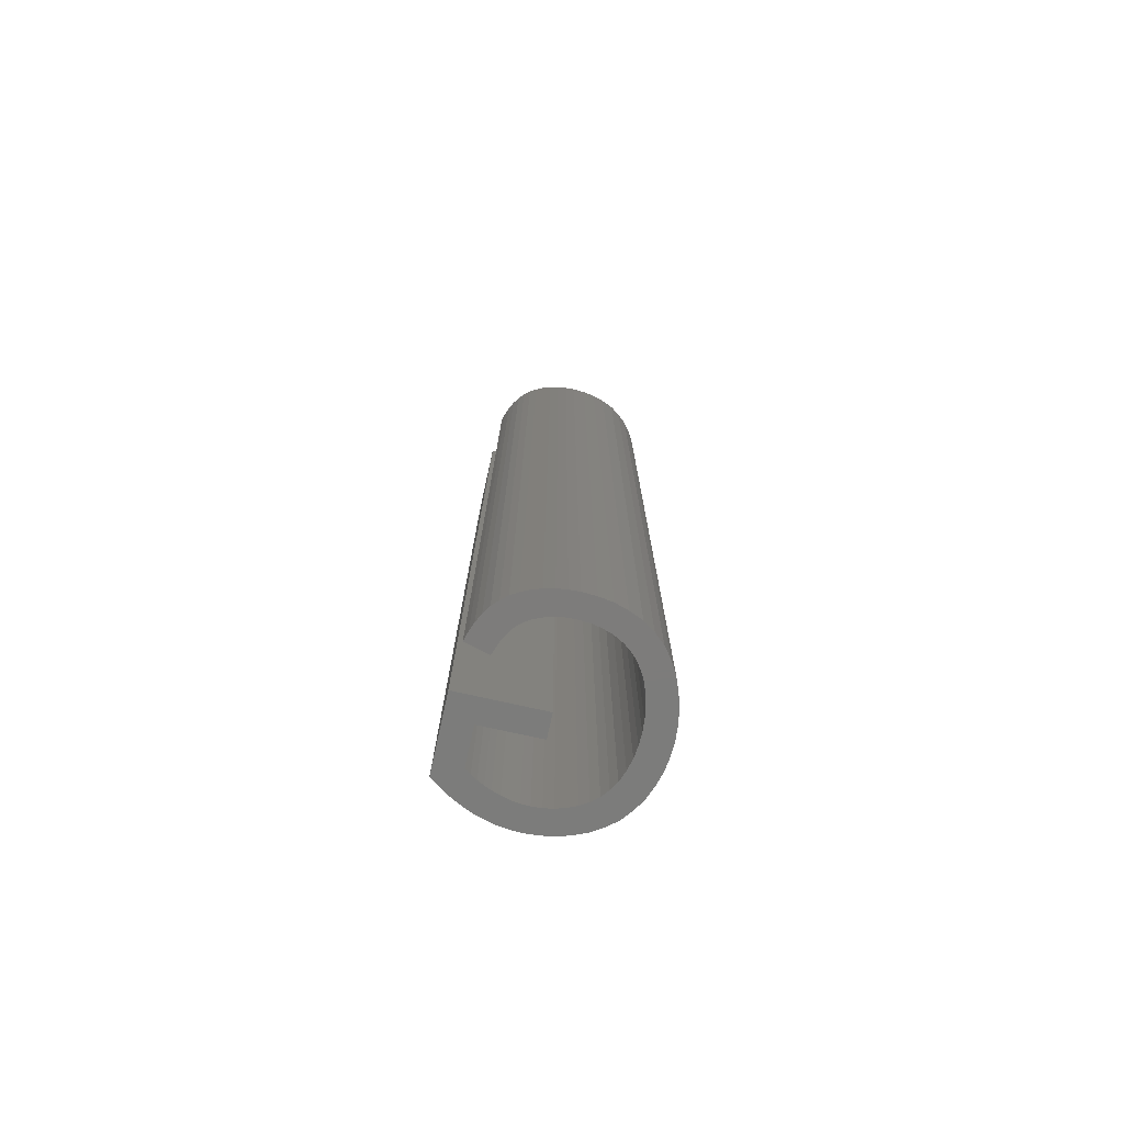
<metadata>
{"format":"stl","ext":"stl","renderer":"f3d","projection":"perspective","resolution":1024,"background":"white","views":[{"elev":-75.8,"azim":167.5,"up":"+Z"}]}
</metadata>
<code>
# stl→obj: 409 verts, 814 faces
v 0.05831 0.007777 0.028
v 0.05831 0.008298 0.028
v 0.05831 0.007777 0.014
v 0.05831 0.008298 0.014
v 0.05805 0.007619 0.028
v 0.05805 0.007619 0.0252
v 0.05796 0.007579 0.028
v 0.05805 0.007619 0.0224
v 0.05805 0.007619 0.0196
v 0.05814 0.007664 0.0224
v 0.05814 0.007664 0.0196
v 0.05823 0.007717 0.0224
v 0.05823 0.007717 0.0196
v 0.05823 0.007717 0.0168
v 0.05823 0.007717 0.014
v 0.05814 0.007664 0.014
v 0.05814 0.007664 0.028
v 0.05814 0.007664 0.0252
v 0.05823 0.007717 0.028
v 0.05823 0.007717 0.0252
v 0.05814 0.007664 0.0168
v 0.05805 0.007619 0.014
v 0.05805 0.007619 0.0168
v 0.05796 0.007579 0.014
v 0.05761 0.007494 0.028
v 0.05761 0.007494 0.0245
v 0.05749 0.007486 0.028
v 0.05761 0.007494 0.021
v 0.05749 0.007486 0.014
v 0.05761 0.007494 0.0175
v 0.05761 0.007494 0.014
v 0.05773 0.00751 0.0175
v 0.05773 0.00751 0.014
v 0.05785 0.00754 0.0175
v 0.05785 0.00754 0.014
v 0.05785 0.00754 0.021
v 0.05785 0.00754 0.0245
v 0.05785 0.00754 0.028
v 0.05773 0.00751 0.0245
v 0.05773 0.00751 0.028
v 0.05773 0.00751 0.021
v 0.05709 0.007557 0.028
v 0.05709 0.007557 0.0245
v 0.05697 0.007609 0.028
v 0.05709 0.007557 0.021
v 0.05697 0.007609 0.014
v 0.05709 0.007557 0.0175
v 0.05709 0.007557 0.014
v 0.05722 0.007517 0.0175
v 0.05722 0.007517 0.014
v 0.05736 0.007496 0.0175
v 0.05736 0.007496 0.014
v 0.05736 0.007496 0.021
v 0.05736 0.007496 0.0245
v 0.05736 0.007496 0.028
v 0.05722 0.007517 0.0245
v 0.05722 0.007517 0.028
v 0.05722 0.007517 0.021
v 0.05667 0.007868 0.028
v 0.05667 0.007868 0.0245
v 0.05659 0.007983 0.028
v 0.05667 0.007868 0.021
v 0.05659 0.007983 0.014
v 0.05667 0.007868 0.0175
v 0.05667 0.007868 0.014
v 0.05675 0.007765 0.0175
v 0.05675 0.007765 0.014
v 0.05685 0.007681 0.0175
v 0.05685 0.007681 0.014
v 0.05685 0.007681 0.021
v 0.05685 0.007681 0.0245
v 0.05685 0.007681 0.028
v 0.05675 0.007765 0.0245
v 0.05675 0.007765 0.028
v 0.05675 0.007765 0.021
v 0.05647 0.008448 0.028
v 0.05647 0.008448 0.02333
v 0.05646 0.00861 0.028
v 0.05647 0.008448 0.01867
v 0.05646 0.00861 0.014
v 0.05647 0.008448 0.014
v 0.05649 0.008288 0.01867
v 0.05649 0.008288 0.014
v 0.05653 0.008134 0.01867
v 0.05653 0.008134 0.014
v 0.05653 0.008134 0.02333
v 0.05653 0.008134 0.028
v 0.05649 0.008288 0.02333
v 0.05649 0.008288 0.028
v 0.05652 0.009036 0.028
v 0.05652 0.009036 0.0245
v 0.05657 0.009173 0.028
v 0.05652 0.009036 0.021
v 0.05657 0.009173 0.014
v 0.05652 0.009036 0.0175
v 0.05652 0.009036 0.014
v 0.05649 0.008897 0.0175
v 0.05649 0.008897 0.014
v 0.05647 0.008754 0.0175
v 0.05647 0.008754 0.014
v 0.05647 0.008754 0.021
v 0.05647 0.008754 0.0245
v 0.05647 0.008754 0.028
v 0.05649 0.008897 0.0245
v 0.05649 0.008897 0.028
v 0.05649 0.008897 0.021
v 0.05669 0.009386 0.028
v 0.05669 0.009386 0.02567
v 0.05675 0.00945 0.028
v 0.05669 0.009386 0.02333
v 0.05669 0.009386 0.021
v 0.05665 0.009319 0.02333
v 0.05665 0.009319 0.021
v 0.05661 0.009247 0.02333
v 0.05661 0.009247 0.021
v 0.05665 0.009319 0.028
v 0.05665 0.009319 0.02567
v 0.05661 0.009247 0.028
v 0.05661 0.009247 0.02567
v 0.05661 0.009247 0.014
v 0.05661 0.009247 0.01633
v 0.05661 0.009247 0.01867
v 0.05665 0.009319 0.01867
v 0.05669 0.009386 0.01867
v 0.05675 0.00945 0.014
v 0.05665 0.009319 0.014
v 0.05665 0.009319 0.01633
v 0.05669 0.009386 0.014
v 0.05669 0.009386 0.01633
v 0.05696 0.009614 0.028
v 0.05696 0.009614 0.02567
v 0.05705 0.009653 0.028
v 0.05696 0.009614 0.02333
v 0.05696 0.009614 0.021
v 0.05689 0.009568 0.02333
v 0.05689 0.009568 0.021
v 0.05681 0.009512 0.02333
v 0.05681 0.009512 0.021
v 0.05689 0.009568 0.028
v 0.05689 0.009568 0.02567
v 0.05681 0.009512 0.028
v 0.05681 0.009512 0.02567
v 0.05681 0.009512 0.014
v 0.05681 0.009512 0.01633
v 0.05681 0.009512 0.01867
v 0.05689 0.009568 0.01867
v 0.05696 0.009614 0.01867
v 0.05705 0.009653 0.014
v 0.05689 0.009568 0.014
v 0.05689 0.009568 0.01633
v 0.05696 0.009614 0.014
v 0.05696 0.009614 0.01633
v 0.05737 0.009726 0.028
v 0.05737 0.009726 0.0252
v 0.05749 0.009731 0.028
v 0.05737 0.009726 0.0224
v 0.05737 0.009726 0.0196
v 0.05726 0.009714 0.0224
v 0.05726 0.009714 0.0196
v 0.05715 0.009688 0.0224
v 0.05715 0.009688 0.0196
v 0.05715 0.009688 0.0168
v 0.05715 0.009688 0.014
v 0.05726 0.009714 0.014
v 0.05726 0.009714 0.028
v 0.05726 0.009714 0.0252
v 0.05715 0.009688 0.028
v 0.05715 0.009688 0.0252
v 0.05726 0.009714 0.0168
v 0.05737 0.009726 0.014
v 0.05737 0.009726 0.0168
v 0.05749 0.009731 0.014
v 0.05778 0.009689 0.028
v 0.05778 0.009689 0.0252
v 0.05787 0.009657 0.028
v 0.05778 0.009689 0.0224
v 0.05778 0.009689 0.0196
v 0.05768 0.009713 0.0224
v 0.05768 0.009713 0.0196
v 0.05758 0.009726 0.0224
v 0.05758 0.009726 0.0196
v 0.05758 0.009726 0.0168
v 0.05758 0.009726 0.014
v 0.05768 0.009713 0.014
v 0.05768 0.009713 0.028
v 0.05768 0.009713 0.0252
v 0.05758 0.009726 0.028
v 0.05758 0.009726 0.0252
v 0.05768 0.009713 0.0168
v 0.05778 0.009689 0.014
v 0.05778 0.009689 0.0168
v 0.05787 0.009657 0.014
v 0.05808 0.009522 0.028
v 0.05808 0.009522 0.02567
v 0.05814 0.009461 0.028
v 0.05808 0.009522 0.02333
v 0.05808 0.009522 0.021
v 0.05802 0.009577 0.02333
v 0.05802 0.009577 0.021
v 0.05795 0.00962 0.02333
v 0.05795 0.00962 0.021
v 0.05802 0.009577 0.028
v 0.05802 0.009577 0.02567
v 0.05795 0.00962 0.028
v 0.05795 0.00962 0.02567
v 0.05795 0.00962 0.014
v 0.05795 0.00962 0.01633
v 0.05795 0.00962 0.01867
v 0.05802 0.009577 0.01867
v 0.05808 0.009522 0.01867
v 0.05814 0.009461 0.014
v 0.05802 0.009577 0.014
v 0.05802 0.009577 0.01633
v 0.05808 0.009522 0.014
v 0.05808 0.009522 0.01633
v 0.05827 0.009214 0.028
v 0.05827 0.009214 0.02567
v 0.0583 0.009125 0.028
v 0.05827 0.009214 0.02333
v 0.05827 0.009214 0.021
v 0.05823 0.0093 0.02333
v 0.05823 0.0093 0.021
v 0.05819 0.009382 0.02333
v 0.05819 0.009382 0.021
v 0.05823 0.0093 0.028
v 0.05823 0.0093 0.02567
v 0.05819 0.009382 0.028
v 0.05819 0.009382 0.02567
v 0.05819 0.009382 0.014
v 0.05819 0.009382 0.01633
v 0.05819 0.009382 0.01867
v 0.05823 0.0093 0.01867
v 0.05827 0.009214 0.01867
v 0.0583 0.009125 0.014
v 0.05823 0.0093 0.014
v 0.05823 0.0093 0.01633
v 0.05827 0.009214 0.014
v 0.05827 0.009214 0.01633
v 0.05863 0.009217 0.028
v 0.05863 0.009217 0.014
v 0.05849 0.009569 0.028
v 0.05849 0.009569 0.0245
v 0.05842 0.009675 0.028
v 0.05849 0.009569 0.021
v 0.05842 0.009675 0.014
v 0.05849 0.009569 0.0175
v 0.05849 0.009569 0.014
v 0.05855 0.009457 0.0175
v 0.05855 0.009457 0.014
v 0.05859 0.009339 0.0175
v 0.05859 0.009339 0.014
v 0.05859 0.009339 0.021
v 0.05859 0.009339 0.0245
v 0.05859 0.009339 0.028
v 0.05855 0.009457 0.0245
v 0.05855 0.009457 0.028
v 0.05855 0.009457 0.021
v 0.05814 0.009898 0.028
v 0.05814 0.009898 0.0245
v 0.05803 0.009949 0.028
v 0.05814 0.009898 0.021
v 0.05803 0.009949 0.014
v 0.05814 0.009898 0.0175
v 0.05814 0.009898 0.014
v 0.05824 0.009838 0.0175
v 0.05824 0.009838 0.014
v 0.05833 0.009761 0.0175
v 0.05833 0.009761 0.014
v 0.05833 0.009761 0.021
v 0.05833 0.009761 0.0245
v 0.05833 0.009761 0.028
v 0.05824 0.009838 0.0245
v 0.05824 0.009838 0.028
v 0.05824 0.009838 0.021
v 0.05762 0.01004 0.028
v 0.05762 0.01004 0.0245
v 0.05748 0.01005 0.028
v 0.05762 0.01004 0.021
v 0.05748 0.01005 0.014
v 0.05762 0.01004 0.0175
v 0.05762 0.01004 0.014
v 0.05776 0.01002 0.0175
v 0.05776 0.01002 0.014
v 0.0579 0.009992 0.0175
v 0.0579 0.009992 0.014
v 0.0579 0.009992 0.021
v 0.0579 0.009992 0.0245
v 0.0579 0.009992 0.028
v 0.05776 0.01002 0.0245
v 0.05776 0.01002 0.028
v 0.05776 0.01002 0.021
v 0.05692 0.009951 0.028
v 0.05692 0.009951 0.02333
v 0.05674 0.009876 0.028
v 0.05692 0.009951 0.01867
v 0.05674 0.009876 0.014
v 0.05692 0.009951 0.014
v 0.0571 0.01001 0.01867
v 0.0571 0.01001 0.014
v 0.05729 0.01004 0.01867
v 0.05729 0.01004 0.014
v 0.05729 0.01004 0.02333
v 0.05729 0.01004 0.028
v 0.0571 0.01001 0.02333
v 0.0571 0.01001 0.028
v 0.05635 0.009509 0.028
v 0.05635 0.009509 0.02333
v 0.05625 0.00935 0.028
v 0.05635 0.009509 0.01867
v 0.05625 0.00935 0.014
v 0.05635 0.009509 0.014
v 0.05646 0.009653 0.01867
v 0.05646 0.009653 0.014
v 0.05659 0.009772 0.01867
v 0.05659 0.009772 0.014
v 0.05659 0.009772 0.02333
v 0.05659 0.009772 0.028
v 0.05646 0.009653 0.02333
v 0.05646 0.009653 0.028
v 0.05609 0.008784 0.028
v 0.05609 0.008784 0.02333
v 0.05608 0.008587 0.028
v 0.05609 0.008784 0.01867
v 0.05608 0.008587 0.014
v 0.05609 0.008784 0.014
v 0.05612 0.008978 0.01867
v 0.05612 0.008978 0.014
v 0.05618 0.009166 0.01867
v 0.05618 0.009166 0.014
v 0.05618 0.009166 0.02333
v 0.05618 0.009166 0.028
v 0.05612 0.008978 0.02333
v 0.05612 0.008978 0.028
v 0.05618 0.008019 0.028
v 0.05618 0.008019 0.02333
v 0.05625 0.00784 0.028
v 0.05618 0.008019 0.01867
v 0.05625 0.00784 0.014
v 0.05618 0.008019 0.014
v 0.05612 0.008203 0.01867
v 0.05612 0.008203 0.014
v 0.05609 0.008393 0.01867
v 0.05609 0.008393 0.014
v 0.05609 0.008393 0.02333
v 0.05609 0.008393 0.028
v 0.05612 0.008203 0.02333
v 0.05612 0.008203 0.028
v 0.05661 0.007429 0.028
v 0.05661 0.007429 0.02333
v 0.05676 0.007329 0.028
v 0.05661 0.007429 0.01867
v 0.05676 0.007329 0.014
v 0.05661 0.007429 0.014
v 0.05647 0.007544 0.01867
v 0.05647 0.007544 0.014
v 0.05635 0.007684 0.01867
v 0.05635 0.007684 0.014
v 0.05635 0.007684 0.02333
v 0.05635 0.007684 0.028
v 0.05647 0.007544 0.02333
v 0.05647 0.007544 0.028
v 0.05732 0.007165 0.028
v 0.05732 0.007165 0.02333
v 0.05751 0.007152 0.028
v 0.05732 0.007165 0.01867
v 0.05751 0.007152 0.014
v 0.05732 0.007165 0.014
v 0.05713 0.007195 0.01867
v 0.05713 0.007195 0.014
v 0.05694 0.007253 0.01867
v 0.05694 0.007253 0.014
v 0.05694 0.007253 0.02333
v 0.05694 0.007253 0.028
v 0.05713 0.007195 0.02333
v 0.05713 0.007195 0.028
v 0.05796 0.007216 0.028
v 0.05796 0.007216 0.02333
v 0.05811 0.007262 0.028
v 0.05796 0.007216 0.01867
v 0.05811 0.007262 0.014
v 0.05796 0.007216 0.014
v 0.05782 0.00718 0.01867
v 0.05782 0.00718 0.014
v 0.05766 0.007161 0.01867
v 0.05766 0.007161 0.014
v 0.05766 0.007161 0.02333
v 0.05766 0.007161 0.028
v 0.05782 0.00718 0.02333
v 0.05782 0.00718 0.028
v 0.05854 0.007493 0.028
v 0.05854 0.007493 0.02333
v 0.05867 0.00759 0.028
v 0.05854 0.007493 0.01867
v 0.05867 0.00759 0.014
v 0.05854 0.007493 0.014
v 0.0584 0.007404 0.01867
v 0.0584 0.007404 0.014
v 0.05826 0.007329 0.01867
v 0.05826 0.007329 0.014
v 0.05826 0.007329 0.02333
v 0.05826 0.007329 0.028
v 0.0584 0.007404 0.02333
v 0.0584 0.007404 0.028
v 0.05867 0.008629 0.028
v 0.05867 0.008629 0.014
v 0.05749 0.008627 0.028
v 0.05749 0.008627 0.014
v 0.05749 0.008298 0.028
v 0.05749 0.008298 0.014
f 1 2 3
f 3 2 4
f 5 6 7
f 7 6 8
f 7 8 9
f 9 8 10
f 9 10 11
f 11 10 12
f 11 12 13
f 13 12 3
f 13 3 14
f 14 3 15
f 14 15 16
f 5 17 6
f 6 17 18
f 6 18 8
f 8 18 10
f 17 19 18
f 18 19 20
f 18 20 10
f 10 20 12
f 19 1 20
f 20 1 12
f 1 3 12
f 14 16 21
f 21 16 22
f 21 22 23
f 23 22 24
f 23 24 9
f 9 24 7
f 13 14 21
f 9 11 23
f 23 11 21
f 11 13 21
f 25 26 27
f 27 26 28
f 27 28 29
f 29 28 30
f 29 30 31
f 31 30 32
f 31 32 33
f 33 32 34
f 33 34 35
f 35 34 24
f 24 34 36
f 24 36 7
f 7 36 37
f 7 37 38
f 38 37 39
f 38 39 40
f 40 39 26
f 40 26 25
f 28 26 39
f 39 37 41
f 41 37 36
f 41 36 32
f 32 36 34
f 41 32 30
f 30 28 41
f 41 28 39
f 42 43 44
f 44 43 45
f 44 45 46
f 46 45 47
f 46 47 48
f 48 47 49
f 48 49 50
f 50 49 51
f 50 51 52
f 52 51 29
f 29 51 53
f 29 53 27
f 27 53 54
f 27 54 55
f 55 54 56
f 55 56 57
f 57 56 43
f 57 43 42
f 45 43 56
f 56 54 58
f 58 54 53
f 58 53 49
f 49 53 51
f 58 49 47
f 47 45 58
f 58 45 56
f 59 60 61
f 61 60 62
f 61 62 63
f 63 62 64
f 63 64 65
f 65 64 66
f 65 66 67
f 67 66 68
f 67 68 69
f 69 68 46
f 46 68 70
f 46 70 44
f 44 70 71
f 44 71 72
f 72 71 73
f 72 73 74
f 74 73 60
f 74 60 59
f 62 60 73
f 73 71 75
f 75 71 70
f 75 70 66
f 66 70 68
f 75 66 64
f 64 62 75
f 75 62 73
f 76 77 78
f 78 77 79
f 78 79 80
f 80 79 81
f 81 79 82
f 81 82 83
f 83 82 84
f 83 84 85
f 85 84 63
f 63 84 86
f 63 86 61
f 61 86 87
f 87 86 88
f 87 88 89
f 89 88 77
f 89 77 76
f 79 77 88
f 84 82 86
f 86 82 88
f 82 79 88
f 90 91 92
f 92 91 93
f 92 93 94
f 94 93 95
f 94 95 96
f 96 95 97
f 96 97 98
f 98 97 99
f 98 99 100
f 100 99 80
f 80 99 101
f 80 101 78
f 78 101 102
f 78 102 103
f 103 102 104
f 103 104 105
f 105 104 91
f 105 91 90
f 93 91 104
f 104 102 106
f 106 102 101
f 106 101 97
f 97 101 99
f 106 97 95
f 95 93 106
f 106 93 104
f 107 108 109
f 109 108 110
f 109 110 111
f 111 110 112
f 111 112 113
f 113 112 114
f 113 114 115
f 115 114 92
f 115 92 94
f 107 116 108
f 108 116 117
f 108 117 110
f 110 117 112
f 116 118 117
f 117 118 119
f 117 119 112
f 112 119 114
f 118 92 119
f 119 92 114
f 120 121 94
f 94 121 122
f 94 122 115
f 115 122 123
f 115 123 113
f 113 123 124
f 113 124 111
f 111 124 125
f 111 125 109
f 120 126 121
f 121 126 127
f 121 127 122
f 122 127 123
f 126 128 127
f 127 128 129
f 127 129 123
f 123 129 124
f 128 125 129
f 129 125 124
f 130 131 132
f 132 131 133
f 132 133 134
f 134 133 135
f 134 135 136
f 136 135 137
f 136 137 138
f 138 137 109
f 138 109 125
f 130 139 131
f 131 139 140
f 131 140 133
f 133 140 135
f 139 141 140
f 140 141 142
f 140 142 135
f 135 142 137
f 141 109 142
f 142 109 137
f 143 144 125
f 125 144 145
f 125 145 138
f 138 145 146
f 138 146 136
f 136 146 147
f 136 147 134
f 134 147 148
f 134 148 132
f 143 149 144
f 144 149 150
f 144 150 145
f 145 150 146
f 149 151 150
f 150 151 152
f 150 152 146
f 146 152 147
f 151 148 152
f 152 148 147
f 153 154 155
f 155 154 156
f 155 156 157
f 157 156 158
f 157 158 159
f 159 158 160
f 159 160 161
f 161 160 148
f 161 148 162
f 162 148 163
f 162 163 164
f 153 165 154
f 154 165 166
f 154 166 156
f 156 166 158
f 165 167 166
f 166 167 168
f 166 168 158
f 158 168 160
f 167 132 168
f 168 132 160
f 132 148 160
f 162 164 169
f 169 164 170
f 169 170 171
f 171 170 172
f 171 172 157
f 157 172 155
f 161 162 169
f 157 159 171
f 171 159 169
f 159 161 169
f 173 174 175
f 175 174 176
f 175 176 177
f 177 176 178
f 177 178 179
f 179 178 180
f 179 180 181
f 181 180 172
f 181 172 182
f 182 172 183
f 182 183 184
f 173 185 174
f 174 185 186
f 174 186 176
f 176 186 178
f 185 187 186
f 186 187 188
f 186 188 178
f 178 188 180
f 187 155 188
f 188 155 180
f 155 172 180
f 182 184 189
f 189 184 190
f 189 190 191
f 191 190 192
f 191 192 177
f 177 192 175
f 181 182 189
f 177 179 191
f 191 179 189
f 179 181 189
f 193 194 195
f 195 194 196
f 195 196 197
f 197 196 198
f 197 198 199
f 199 198 200
f 199 200 201
f 201 200 175
f 201 175 192
f 193 202 194
f 194 202 203
f 194 203 196
f 196 203 198
f 202 204 203
f 203 204 205
f 203 205 198
f 198 205 200
f 204 175 205
f 205 175 200
f 206 207 192
f 192 207 208
f 192 208 201
f 201 208 209
f 201 209 199
f 199 209 210
f 199 210 197
f 197 210 211
f 197 211 195
f 206 212 207
f 207 212 213
f 207 213 208
f 208 213 209
f 212 214 213
f 213 214 215
f 213 215 209
f 209 215 210
f 214 211 215
f 215 211 210
f 216 217 218
f 218 217 219
f 218 219 220
f 220 219 221
f 220 221 222
f 222 221 223
f 222 223 224
f 224 223 195
f 224 195 211
f 216 225 217
f 217 225 226
f 217 226 219
f 219 226 221
f 225 227 226
f 226 227 228
f 226 228 221
f 221 228 223
f 227 195 228
f 228 195 223
f 229 230 211
f 211 230 231
f 211 231 224
f 224 231 232
f 224 232 222
f 222 232 233
f 222 233 220
f 220 233 234
f 220 234 218
f 229 235 230
f 230 235 236
f 230 236 231
f 231 236 232
f 235 237 236
f 236 237 238
f 236 238 232
f 232 238 233
f 237 234 238
f 238 234 233
f 239 218 240
f 240 218 234
f 241 242 243
f 243 242 244
f 243 244 245
f 245 244 246
f 245 246 247
f 247 246 248
f 247 248 249
f 249 248 250
f 249 250 251
f 251 250 240
f 240 250 252
f 240 252 239
f 239 252 253
f 239 253 254
f 254 253 255
f 254 255 256
f 256 255 242
f 256 242 241
f 244 242 255
f 255 253 257
f 257 253 252
f 257 252 248
f 248 252 250
f 257 248 246
f 246 244 257
f 257 244 255
f 258 259 260
f 260 259 261
f 260 261 262
f 262 261 263
f 262 263 264
f 264 263 265
f 264 265 266
f 266 265 267
f 266 267 268
f 268 267 245
f 245 267 269
f 245 269 243
f 243 269 270
f 243 270 271
f 271 270 272
f 271 272 273
f 273 272 259
f 273 259 258
f 261 259 272
f 272 270 274
f 274 270 269
f 274 269 265
f 265 269 267
f 274 265 263
f 263 261 274
f 274 261 272
f 275 276 277
f 277 276 278
f 277 278 279
f 279 278 280
f 279 280 281
f 281 280 282
f 281 282 283
f 283 282 284
f 283 284 285
f 285 284 262
f 262 284 286
f 262 286 260
f 260 286 287
f 260 287 288
f 288 287 289
f 288 289 290
f 290 289 276
f 290 276 275
f 278 276 289
f 289 287 291
f 291 287 286
f 291 286 282
f 282 286 284
f 291 282 280
f 280 278 291
f 291 278 289
f 292 293 294
f 294 293 295
f 294 295 296
f 296 295 297
f 297 295 298
f 297 298 299
f 299 298 300
f 299 300 301
f 301 300 279
f 279 300 302
f 279 302 277
f 277 302 303
f 303 302 304
f 303 304 305
f 305 304 293
f 305 293 292
f 295 293 304
f 300 298 302
f 302 298 304
f 298 295 304
f 306 307 308
f 308 307 309
f 308 309 310
f 310 309 311
f 311 309 312
f 311 312 313
f 313 312 314
f 313 314 315
f 315 314 296
f 296 314 316
f 296 316 294
f 294 316 317
f 317 316 318
f 317 318 319
f 319 318 307
f 319 307 306
f 309 307 318
f 314 312 316
f 316 312 318
f 312 309 318
f 320 321 322
f 322 321 323
f 322 323 324
f 324 323 325
f 325 323 326
f 325 326 327
f 327 326 328
f 327 328 329
f 329 328 310
f 310 328 330
f 310 330 308
f 308 330 331
f 331 330 332
f 331 332 333
f 333 332 321
f 333 321 320
f 323 321 332
f 328 326 330
f 330 326 332
f 326 323 332
f 334 335 336
f 336 335 337
f 336 337 338
f 338 337 339
f 339 337 340
f 339 340 341
f 341 340 342
f 341 342 343
f 343 342 324
f 324 342 344
f 324 344 322
f 322 344 345
f 345 344 346
f 345 346 347
f 347 346 335
f 347 335 334
f 337 335 346
f 342 340 344
f 344 340 346
f 340 337 346
f 348 349 350
f 350 349 351
f 350 351 352
f 352 351 353
f 353 351 354
f 353 354 355
f 355 354 356
f 355 356 357
f 357 356 338
f 338 356 358
f 338 358 336
f 336 358 359
f 359 358 360
f 359 360 361
f 361 360 349
f 361 349 348
f 351 349 360
f 356 354 358
f 358 354 360
f 354 351 360
f 362 363 364
f 364 363 365
f 364 365 366
f 366 365 367
f 367 365 368
f 367 368 369
f 369 368 370
f 369 370 371
f 371 370 352
f 352 370 372
f 352 372 350
f 350 372 373
f 373 372 374
f 373 374 375
f 375 374 363
f 375 363 362
f 365 363 374
f 370 368 372
f 372 368 374
f 368 365 374
f 376 377 378
f 378 377 379
f 378 379 380
f 380 379 381
f 381 379 382
f 381 382 383
f 383 382 384
f 383 384 385
f 385 384 366
f 366 384 386
f 366 386 364
f 364 386 387
f 387 386 388
f 387 388 389
f 389 388 377
f 389 377 376
f 379 377 388
f 384 382 386
f 386 382 388
f 382 379 388
f 390 391 392
f 392 391 393
f 392 393 394
f 394 393 395
f 395 393 396
f 395 396 397
f 397 396 398
f 397 398 399
f 399 398 380
f 380 398 400
f 380 400 378
f 378 400 401
f 401 400 402
f 401 402 403
f 403 402 391
f 403 391 390
f 393 391 402
f 398 396 400
f 400 396 402
f 396 393 402
f 404 392 405
f 405 392 394
f 406 404 407
f 407 404 405
f 408 406 409
f 409 406 407
f 2 408 4
f 4 408 409
f 408 2 406
f 406 2 404
f 404 2 392
f 392 2 1
f 392 1 390
f 390 1 403
f 403 1 19
f 403 19 17
f 403 17 401
f 401 17 5
f 401 5 378
f 378 5 7
f 378 7 376
f 376 7 38
f 376 38 389
f 389 38 40
f 389 40 387
f 387 40 25
f 387 25 364
f 364 25 27
f 364 27 362
f 362 27 55
f 362 55 57
f 362 57 375
f 375 57 42
f 375 42 373
f 373 42 44
f 373 44 350
f 350 44 72
f 350 72 348
f 348 72 74
f 348 74 361
f 361 74 59
f 361 59 359
f 359 59 61
f 359 61 336
f 336 61 87
f 336 87 334
f 334 87 89
f 334 89 347
f 347 89 345
f 345 89 76
f 345 76 322
f 322 76 78
f 322 78 320
f 320 78 103
f 320 103 333
f 333 103 105
f 333 105 331
f 331 105 90
f 331 90 92
f 331 92 308
f 308 92 118
f 308 118 306
f 306 118 116
f 306 116 319
f 319 116 107
f 319 107 109
f 319 109 317
f 317 109 141
f 317 141 294
f 294 141 139
f 294 139 130
f 294 130 292
f 292 130 132
f 292 132 305
f 305 132 167
f 305 167 165
f 305 165 303
f 303 165 153
f 303 153 277
f 277 153 155
f 277 155 187
f 277 187 275
f 275 187 185
f 275 185 290
f 290 185 173
f 290 173 288
f 288 173 175
f 288 175 260
f 260 175 204
f 260 204 258
f 258 204 202
f 258 202 273
f 273 202 193
f 273 193 271
f 271 193 195
f 271 195 243
f 243 195 227
f 243 227 241
f 241 227 225
f 241 225 256
f 256 225 216
f 256 216 254
f 254 216 218
f 254 218 239
f 409 407 4
f 4 407 405
f 4 405 394
f 4 394 3
f 3 394 395
f 3 395 397
f 399 16 397
f 397 16 15
f 397 15 3
f 16 399 22
f 22 399 380
f 22 380 24
f 24 380 381
f 24 381 35
f 35 381 383
f 35 383 33
f 33 383 385
f 33 385 31
f 31 385 366
f 31 366 29
f 29 366 367
f 29 367 52
f 52 367 50
f 50 367 369
f 50 369 48
f 48 369 371
f 48 371 46
f 46 371 352
f 46 352 69
f 69 352 353
f 69 353 67
f 67 353 355
f 67 355 65
f 65 355 357
f 65 357 63
f 63 357 338
f 63 338 85
f 85 338 339
f 85 339 83
f 83 339 341
f 83 341 343
f 83 343 81
f 81 343 324
f 81 324 80
f 80 324 325
f 80 325 100
f 100 325 327
f 100 327 98
f 98 327 329
f 98 329 96
f 96 329 94
f 94 329 310
f 94 310 120
f 120 310 311
f 120 311 126
f 126 311 313
f 126 313 128
f 128 313 125
f 125 313 315
f 125 315 143
f 143 315 296
f 143 296 149
f 149 296 151
f 151 296 297
f 151 297 148
f 148 297 299
f 148 299 163
f 163 299 164
f 164 299 301
f 164 301 170
f 170 301 279
f 170 279 172
f 172 279 183
f 183 279 281
f 183 281 184
f 184 281 283
f 184 283 190
f 190 283 285
f 190 285 192
f 192 285 262
f 192 262 206
f 206 262 264
f 206 264 212
f 212 264 266
f 212 266 214
f 214 266 268
f 214 268 211
f 211 268 245
f 211 245 229
f 229 245 247
f 229 247 235
f 235 247 249
f 235 249 237
f 237 249 251
f 237 251 234
f 234 251 240

</code>
